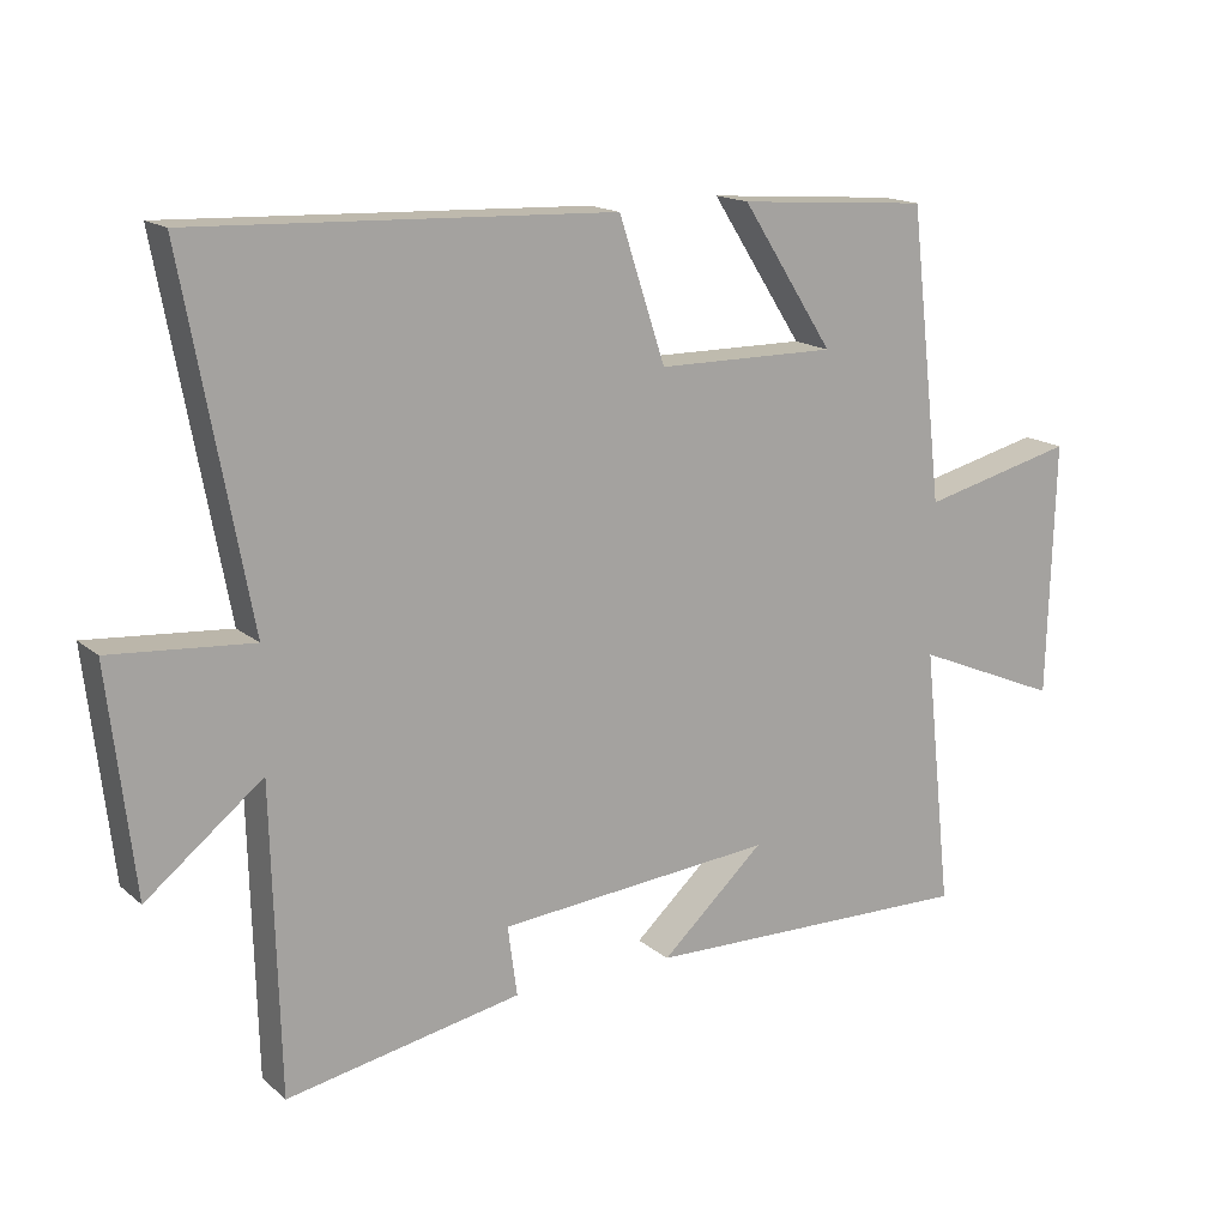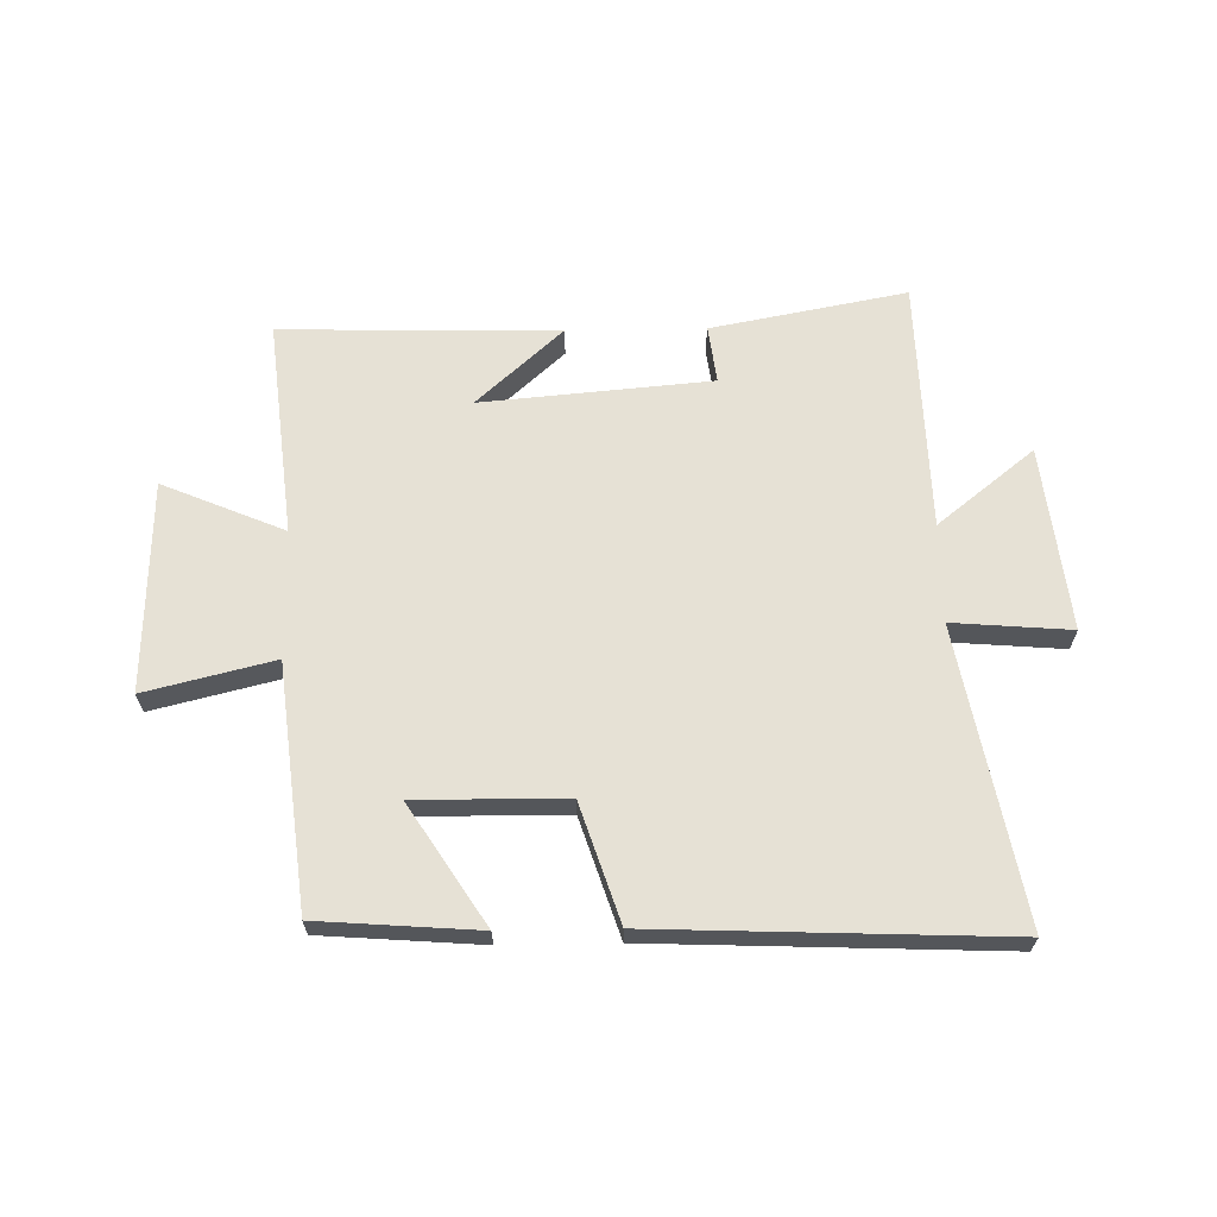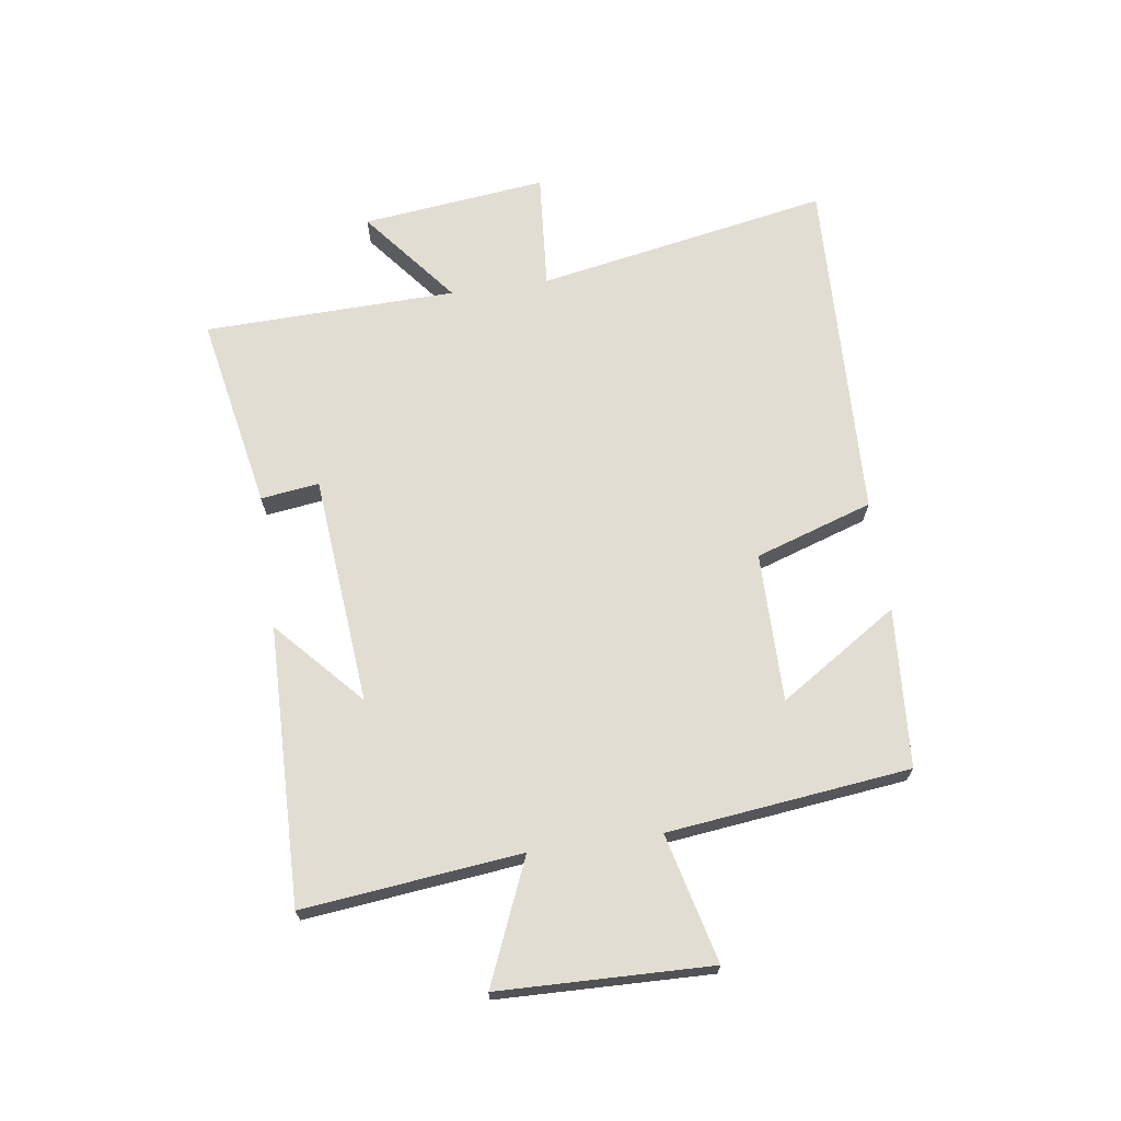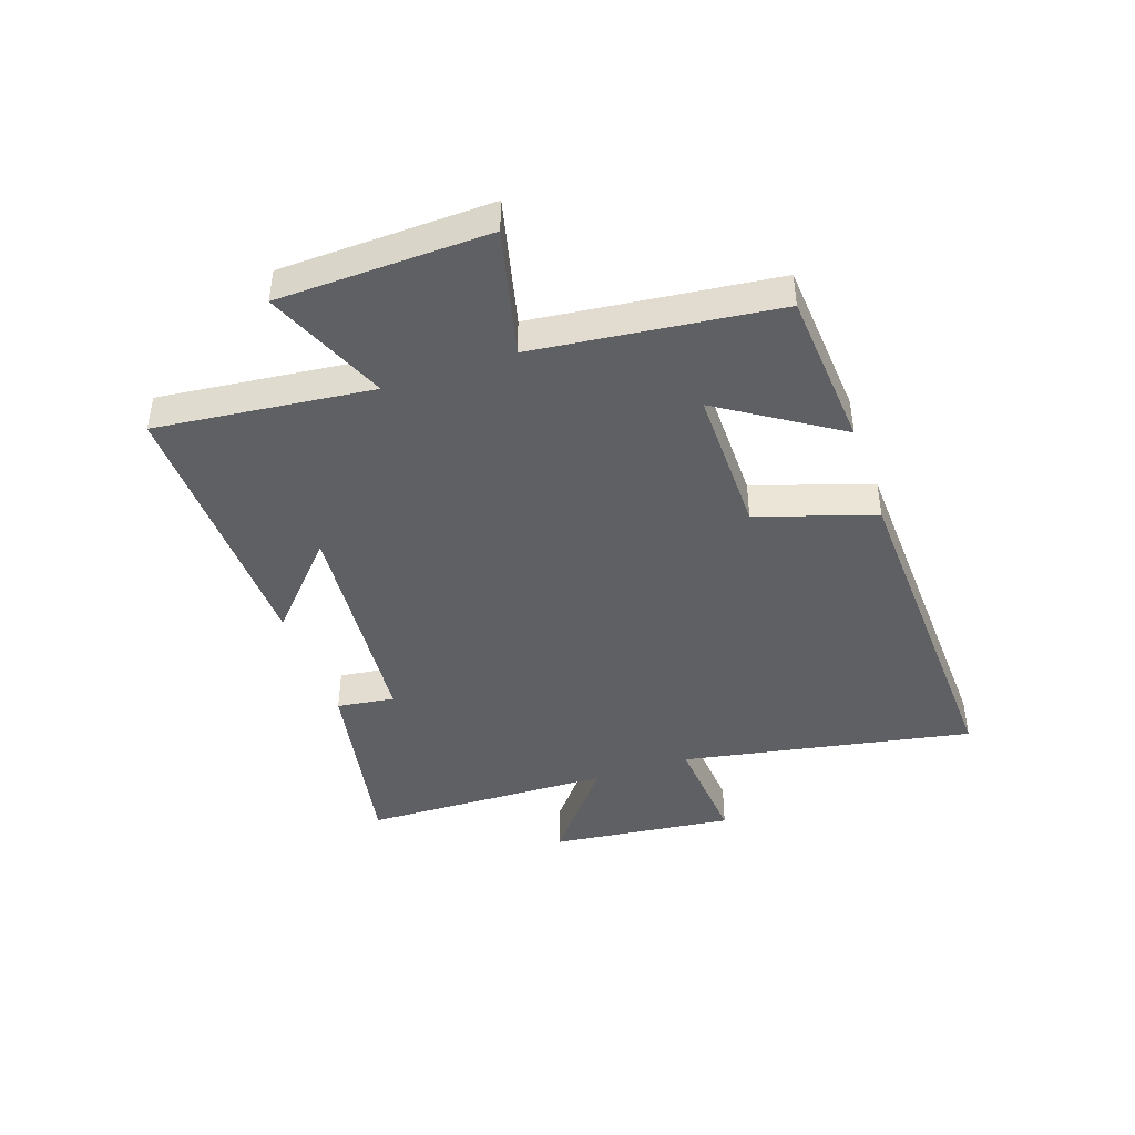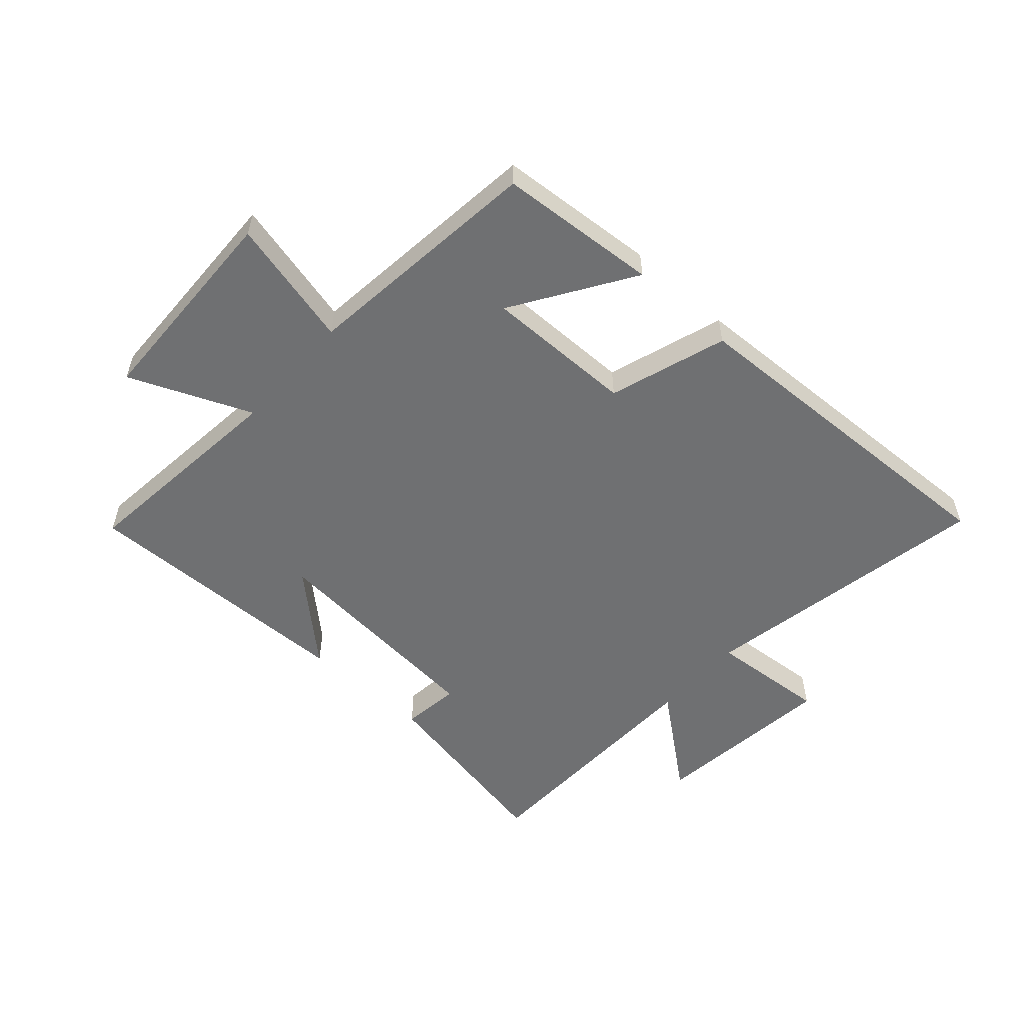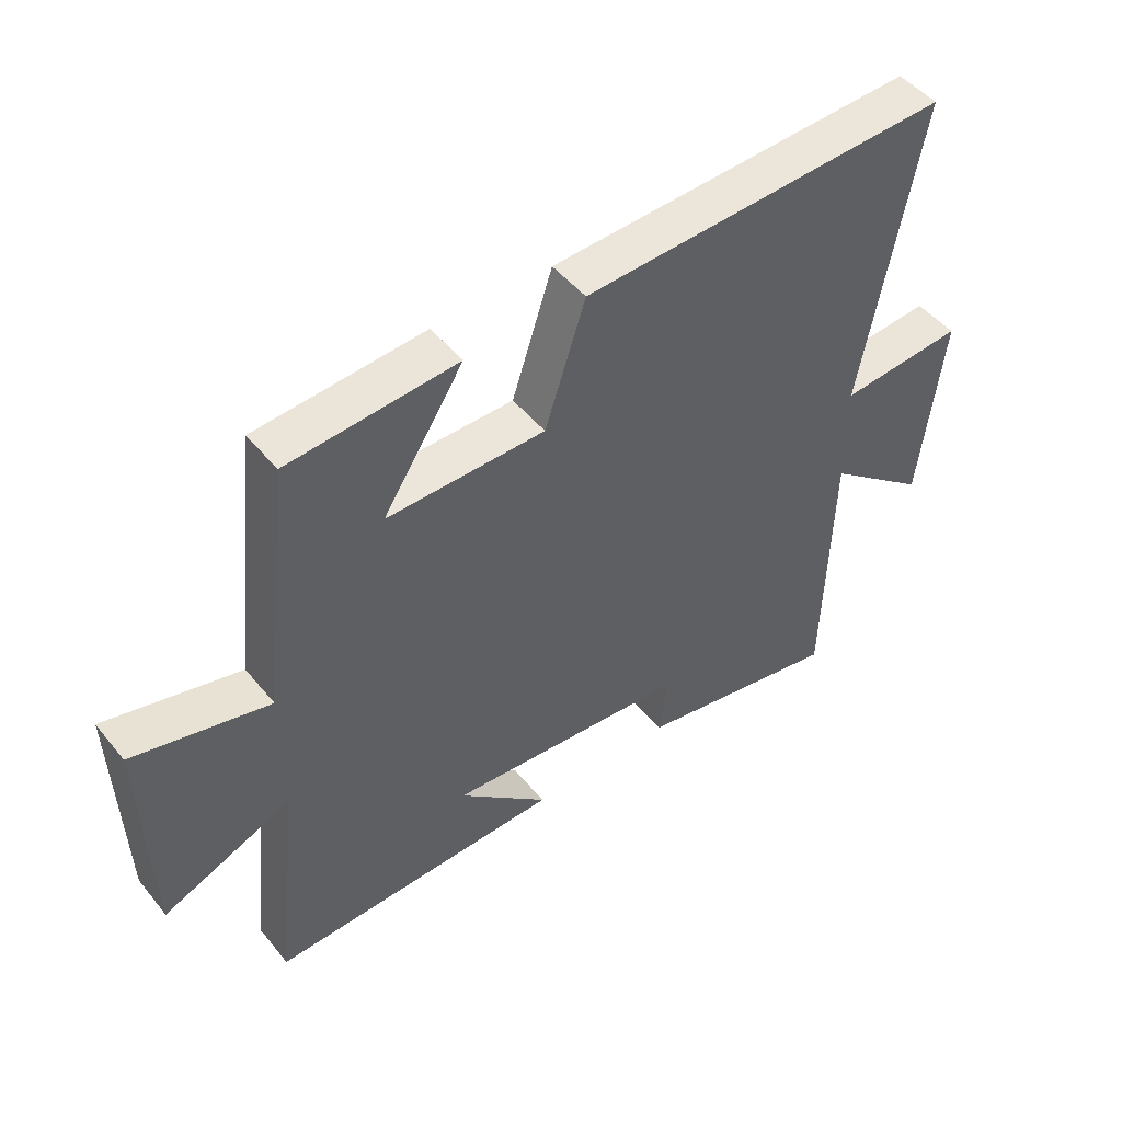
<metadata>
{"format":"obj","ext":"obj","renderer":"f3d","projection":"perspective","resolution":1024,"background":"white","views":[{"elev":16.0,"azim":148.5,"up":"+Z"},{"elev":64.6,"azim":-1.0,"up":"+Y"},{"elev":68.1,"azim":-98.2,"up":"+Y"},{"elev":-43.3,"azim":-71.0,"up":"+Y"},{"elev":-54.8,"azim":-41.8,"up":"+Y"},{"elev":48.6,"azim":-37.3,"up":"+Z"}]}
</metadata>
<code>
v 0.489 0.07 -0.563
v 0.159 0.07 -0.5
v 0.172 0.07 -0.402
v -0.216 0.07 -0.368
v -0.071 0.07 -0.5
v -0.54 0.07 -0.51
v -0.5 0.07 -0.144
v -0.706 0.07 -0.231
v -0.716 0.07 0.125
v -0.5 0.07 0.072
v -0.453 0.07 0.48
v -0.184 0.07 0.5
v -0.313 0.07 0.3
v -0.061 0.07 0.302
v 0.004 0.07 0.5
v 0.592 0.07 0.523
v 0.5 0.07 0.029
v 0.699 0.07 0.045
v 0.663 0.07 -0.267
v 0.5 0.07 -0.137
v 0.489 0 -0.563
v 0.159 0 -0.5
v 0.172 0 -0.402
v -0.216 0 -0.368
v -0.071 0 -0.5
v -0.54 0 -0.51
v -0.5 0 -0.144
v -0.706 0 -0.231
v -0.716 0 0.125
v -0.5 0 0.072
v -0.453 0 0.48
v -0.184 0 0.5
v -0.313 0 0.3
v -0.061 0 0.302
v 0.004 0 0.5
v 0.592 0 0.523
v 0.5 0 0.029
v 0.699 0 0.045
v 0.663 0 -0.267
v 0.5 0 -0.137
f 17 18 19 20
f 1 2 3
f 20 1 3
f 17 20 3
f 17 3 4
f 16 17 4
f 15 16 4
f 14 15 4
f 13 14 4
f 10 11 12 13
f 10 13 4
f 7 8 9 10
f 7 10 4
f 4 5 6 7
f 40 39 38 37
f 23 22 21
f 23 21 40
f 23 40 37
f 24 23 37
f 24 37 36
f 24 36 35
f 24 35 34
f 24 34 33
f 33 32 31 30
f 24 33 30
f 30 29 28 27
f 24 30 27
f 27 26 25 24
f 1 21 22 2
f 2 22 23 3
f 3 23 24 4
f 4 24 25 5
f 5 25 26 6
f 6 26 27 7
f 7 27 28 8
f 8 28 29 9
f 9 29 30 10
f 10 30 31 11
f 11 31 32 12
f 12 32 33 13
f 13 33 34 14
f 14 34 35 15
f 15 35 36 16
f 16 36 37 17
f 17 37 38 18
f 18 38 39 19
f 19 39 40 20
f 20 40 21 1

</code>
